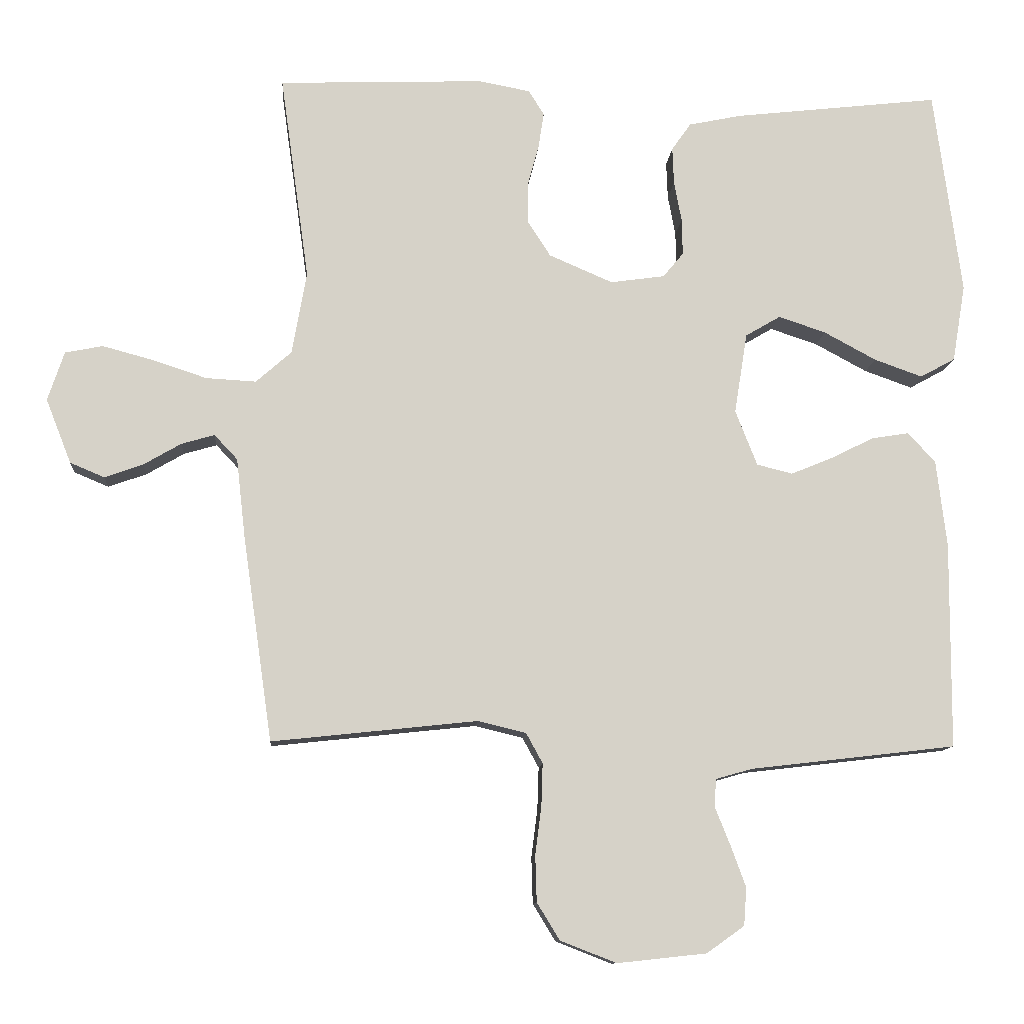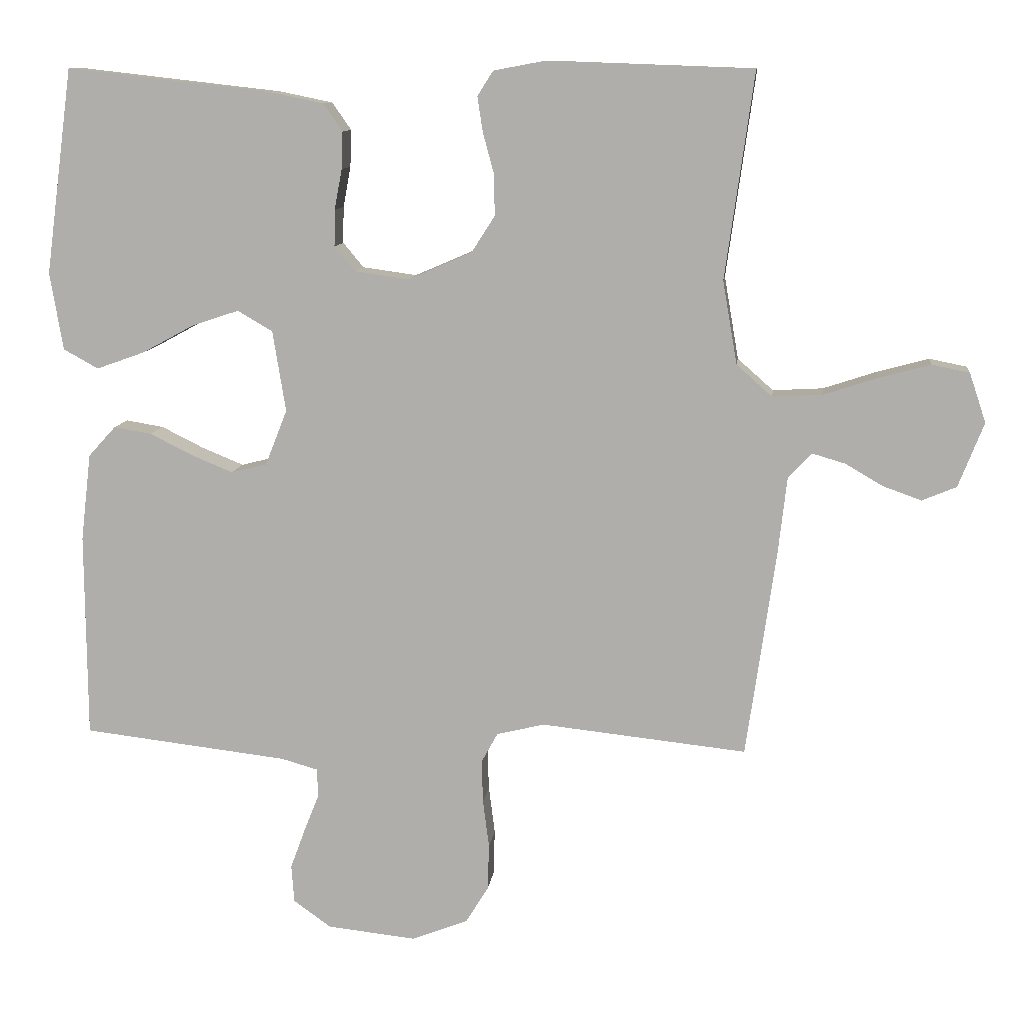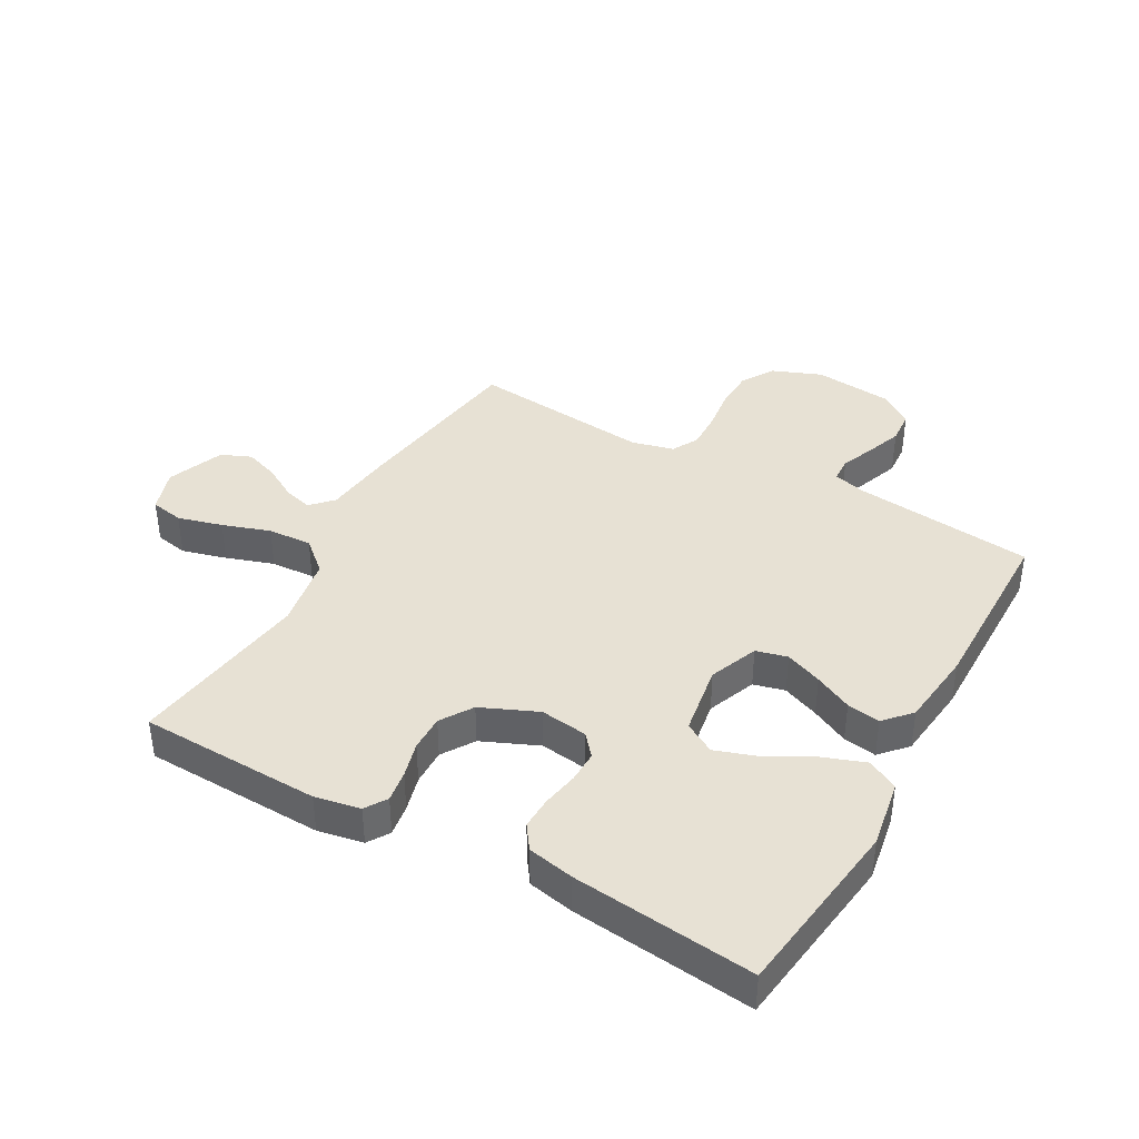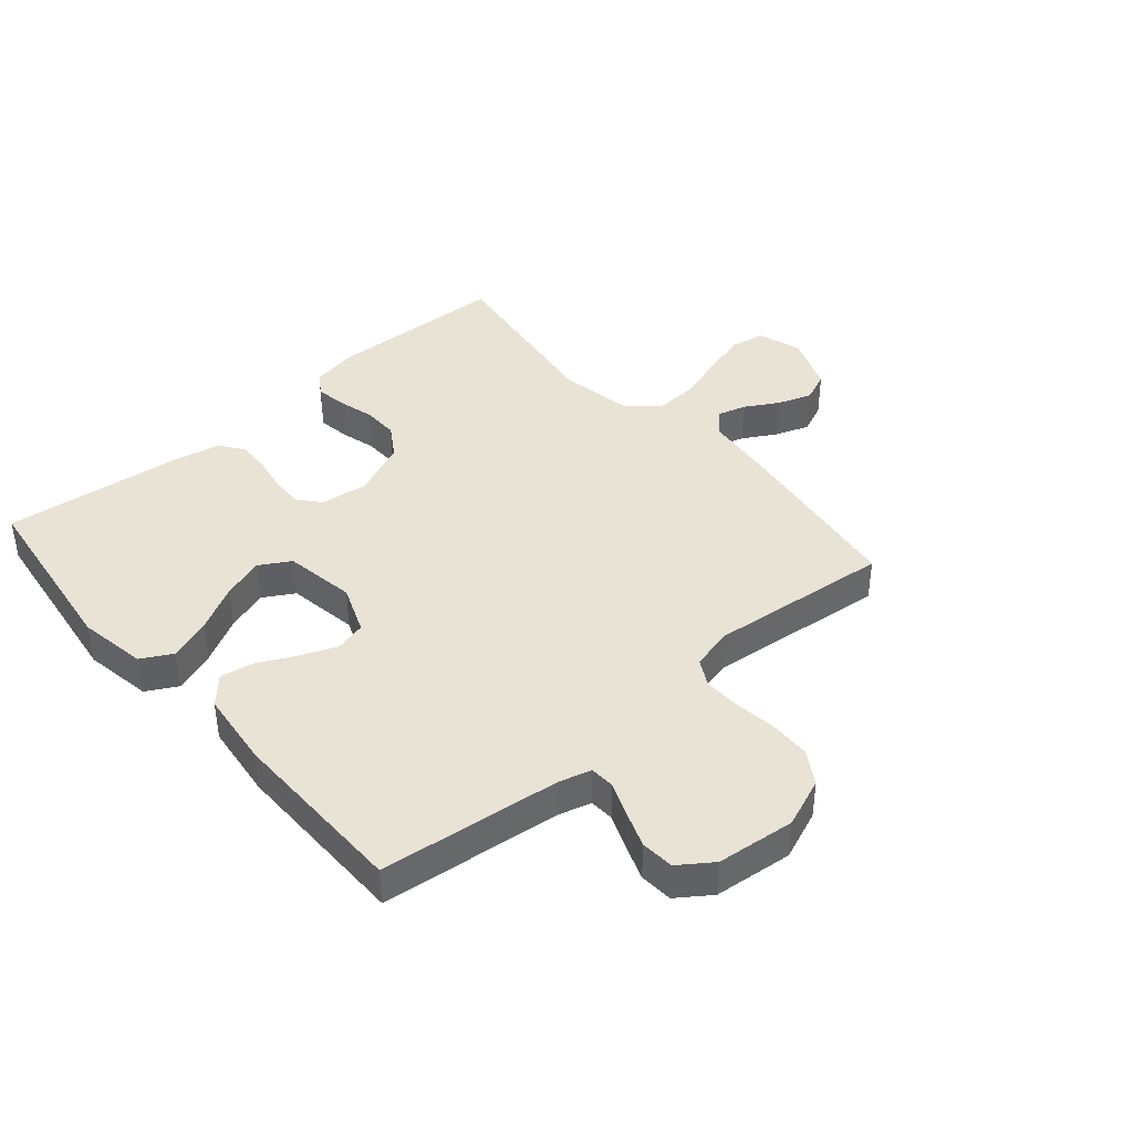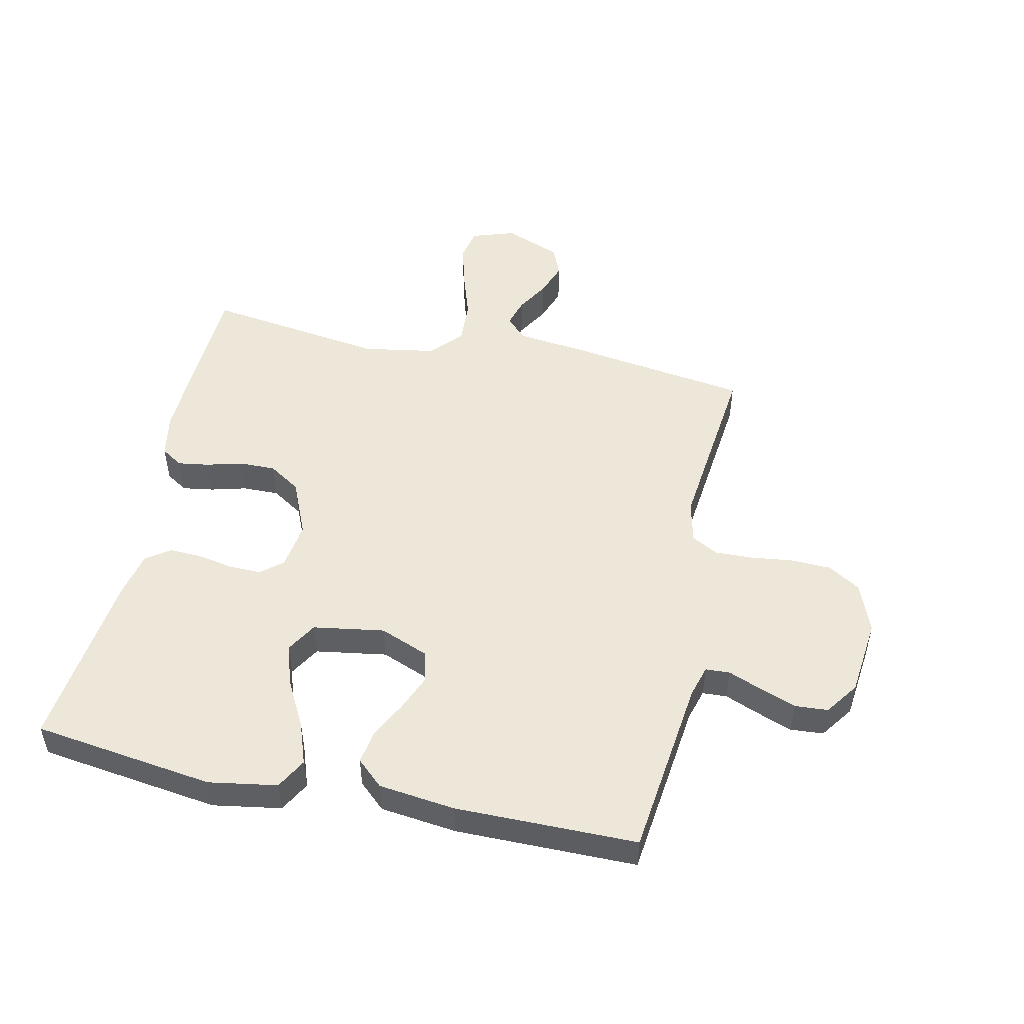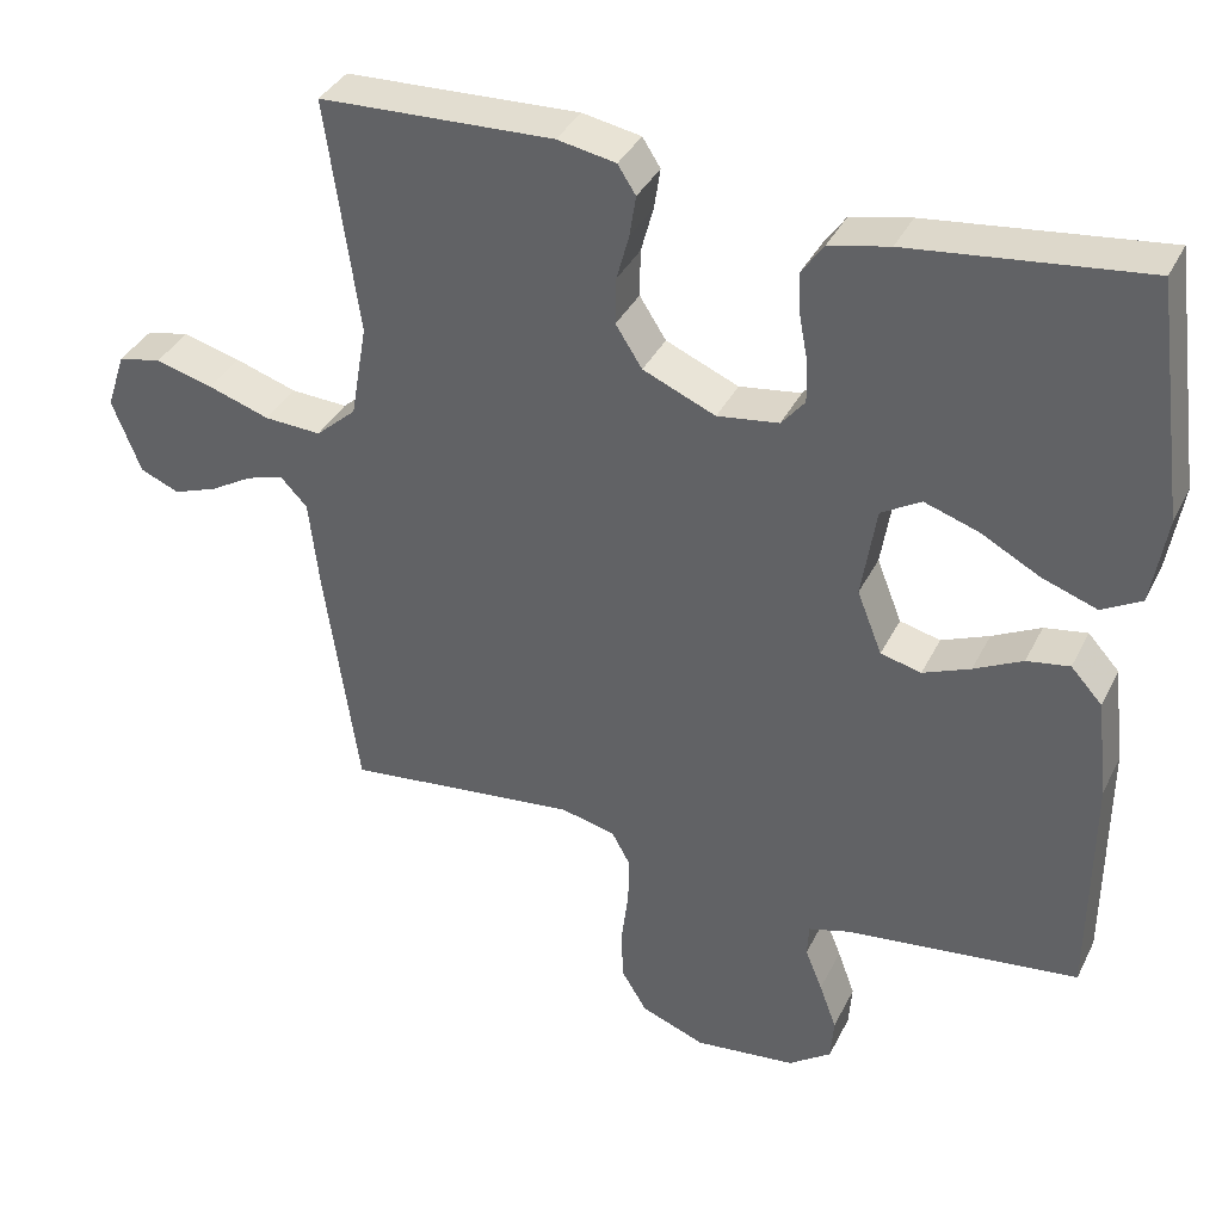
<metadata>
{"format":"obj","ext":"obj","renderer":"f3d","projection":"perspective","resolution":1024,"background":"white","views":[{"elev":-10.9,"azim":-4.2,"up":"+Z"},{"elev":10.5,"azim":-173.2,"up":"+Z"},{"elev":39.5,"azim":29.1,"up":"+Y"},{"elev":41.0,"azim":139.1,"up":"+Y"},{"elev":50.2,"azim":102.4,"up":"+Y"},{"elev":36.6,"azim":23.8,"up":"+Z"}]}
</metadata>
<code>
v -0.5 0.07 0.5
v -0.2 0.07 0.511
v -0.125 0.07 0.497
v -0.102 0.07 0.461
v -0.11 0.07 0.409
v -0.126 0.07 0.35
v -0.127 0.07 0.29
v -0.093 0.07 0.237
v 0 0.07 0.197
v 0.079 0.07 0.208
v 0.109 0.07 0.244
v 0.108 0.07 0.297
v 0.097 0.07 0.356
v 0.095 0.07 0.41
v 0.123 0.07 0.45
v 0.2 0.07 0.466
v 0.5 0.07 0.5
v 0.54 0.07 0.2
v 0.521 0.07 0.087
v 0.47 0.07 0.059
v 0.4 0.07 0.084
v 0.324 0.07 0.125
v 0.255 0.07 0.148
v 0.204 0.07 0.118
v 0.185 0.07 0
v 0.217 0.07 -0.081
v 0.269 0.07 -0.094
v 0.33 0.07 -0.069
v 0.392 0.07 -0.038
v 0.447 0.07 -0.029
v 0.487 0.07 -0.073
v 0.502 0.07 -0.2
v 0.5 0.07 -0.5
v 0.2 0.07 -0.535
v 0.147 0.07 -0.55
v 0.145 0.07 -0.591
v 0.167 0.07 -0.646
v 0.189 0.07 -0.706
v 0.185 0.07 -0.761
v 0.13 0.07 -0.8
v 0 0.07 -0.814
v -0.082 0.07 -0.782
v -0.115 0.07 -0.728
v -0.117 0.07 -0.661
v -0.108 0.07 -0.591
v -0.106 0.07 -0.529
v -0.13 0.07 -0.485
v -0.2 0.07 -0.468
v -0.5 0.07 -0.5
v -0.543 0.07 -0.2
v -0.556 0.07 -0.085
v -0.59 0.07 -0.049
v -0.638 0.07 -0.063
v -0.693 0.07 -0.095
v -0.749 0.07 -0.115
v -0.799 0.07 -0.094
v -0.836 0.07 0
v -0.812 0.07 0.072
v -0.757 0.07 0.083
v -0.683 0.07 0.063
v -0.604 0.07 0.037
v -0.531 0.07 0.033
v -0.479 0.07 0.079
v -0.458 0.07 0.2
v -0.5 0 0.5
v -0.2 0 0.511
v -0.125 0 0.497
v -0.102 0 0.461
v -0.11 0 0.409
v -0.126 0 0.35
v -0.127 0 0.29
v -0.093 0 0.237
v 0 0 0.197
v 0.079 0 0.208
v 0.109 0 0.244
v 0.108 0 0.297
v 0.097 0 0.356
v 0.095 0 0.41
v 0.123 0 0.45
v 0.2 0 0.466
v 0.5 0 0.5
v 0.54 0 0.2
v 0.521 0 0.087
v 0.47 0 0.059
v 0.4 0 0.084
v 0.324 0 0.125
v 0.255 0 0.148
v 0.204 0 0.118
v 0.185 0 0
v 0.217 0 -0.081
v 0.269 0 -0.094
v 0.33 0 -0.069
v 0.392 0 -0.038
v 0.447 0 -0.029
v 0.487 0 -0.073
v 0.502 0 -0.2
v 0.5 0 -0.5
v 0.2 0 -0.535
v 0.147 0 -0.55
v 0.145 0 -0.591
v 0.167 0 -0.646
v 0.189 0 -0.706
v 0.185 0 -0.761
v 0.13 0 -0.8
v 0 0 -0.814
v -0.082 0 -0.782
v -0.115 0 -0.728
v -0.117 0 -0.661
v -0.108 0 -0.591
v -0.106 0 -0.529
v -0.13 0 -0.485
v -0.2 0 -0.468
v -0.5 0 -0.5
v -0.543 0 -0.2
v -0.556 0 -0.085
v -0.59 0 -0.049
v -0.638 0 -0.063
v -0.693 0 -0.095
v -0.749 0 -0.115
v -0.799 0 -0.094
v -0.836 0 0
v -0.812 0 0.072
v -0.757 0 0.083
v -0.683 0 0.063
v -0.604 0 0.037
v -0.531 0 0.033
v -0.479 0 0.079
v -0.458 0 0.2
f 58 59 60 61
f 56 57 58 61
f 56 61 62
f 53 54 55 56
f 52 53 56 62
f 51 52 62 63
f 48 49 50 51
f 47 48 51 63
f 42 43 44 45
f 42 45 46
f 41 42 46
f 40 41 46
f 39 40 46 47
f 36 37 38 39
f 31 32 33 34
f 31 34 35
f 28 29 30 31
f 27 28 31 35
f 26 27 35
f 25 26 35
f 19 20 21 22
f 19 22 23
f 18 19 23
f 17 18 23
f 16 17 23 24
f 12 13 14 15
f 11 12 15 16
f 3 4 5 6
f 3 6 7
f 64 1 2 3
f 64 3 7
f 63 64 7 8
f 36 39 47 63
f 35 36 63 8
f 25 35 8 9
f 11 16 24 25
f 10 11 25
f 9 10 25
f 125 124 123 122
f 125 122 121 120
f 126 125 120
f 120 119 118 117
f 126 120 117 116
f 127 126 116 115
f 115 114 113 112
f 127 115 112 111
f 109 108 107 106
f 110 109 106
f 110 106 105
f 110 105 104
f 111 110 104 103
f 103 102 101 100
f 98 97 96 95
f 99 98 95
f 95 94 93 92
f 99 95 92 91
f 99 91 90
f 99 90 89
f 86 85 84 83
f 87 86 83
f 87 83 82
f 87 82 81
f 88 87 81 80
f 79 78 77 76
f 80 79 76 75
f 70 69 68 67
f 71 70 67
f 67 66 65 128
f 71 67 128
f 72 71 128 127
f 127 111 103 100
f 72 127 100 99
f 73 72 99 89
f 89 88 80 75
f 89 75 74
f 89 74 73
f 1 65 66 2
f 2 66 67 3
f 3 67 68 4
f 4 68 69 5
f 5 69 70 6
f 6 70 71 7
f 7 71 72 8
f 8 72 73 9
f 9 73 74 10
f 10 74 75 11
f 11 75 76 12
f 12 76 77 13
f 13 77 78 14
f 14 78 79 15
f 15 79 80 16
f 16 80 81 17
f 17 81 82 18
f 18 82 83 19
f 19 83 84 20
f 20 84 85 21
f 21 85 86 22
f 22 86 87 23
f 23 87 88 24
f 24 88 89 25
f 25 89 90 26
f 26 90 91 27
f 27 91 92 28
f 28 92 93 29
f 29 93 94 30
f 30 94 95 31
f 31 95 96 32
f 32 96 97 33
f 33 97 98 34
f 34 98 99 35
f 35 99 100 36
f 36 100 101 37
f 37 101 102 38
f 38 102 103 39
f 39 103 104 40
f 40 104 105 41
f 41 105 106 42
f 42 106 107 43
f 43 107 108 44
f 44 108 109 45
f 45 109 110 46
f 46 110 111 47
f 47 111 112 48
f 48 112 113 49
f 49 113 114 50
f 50 114 115 51
f 51 115 116 52
f 52 116 117 53
f 53 117 118 54
f 54 118 119 55
f 55 119 120 56
f 56 120 121 57
f 57 121 122 58
f 58 122 123 59
f 59 123 124 60
f 60 124 125 61
f 61 125 126 62
f 62 126 127 63
f 63 127 128 64
f 64 128 65 1

</code>
